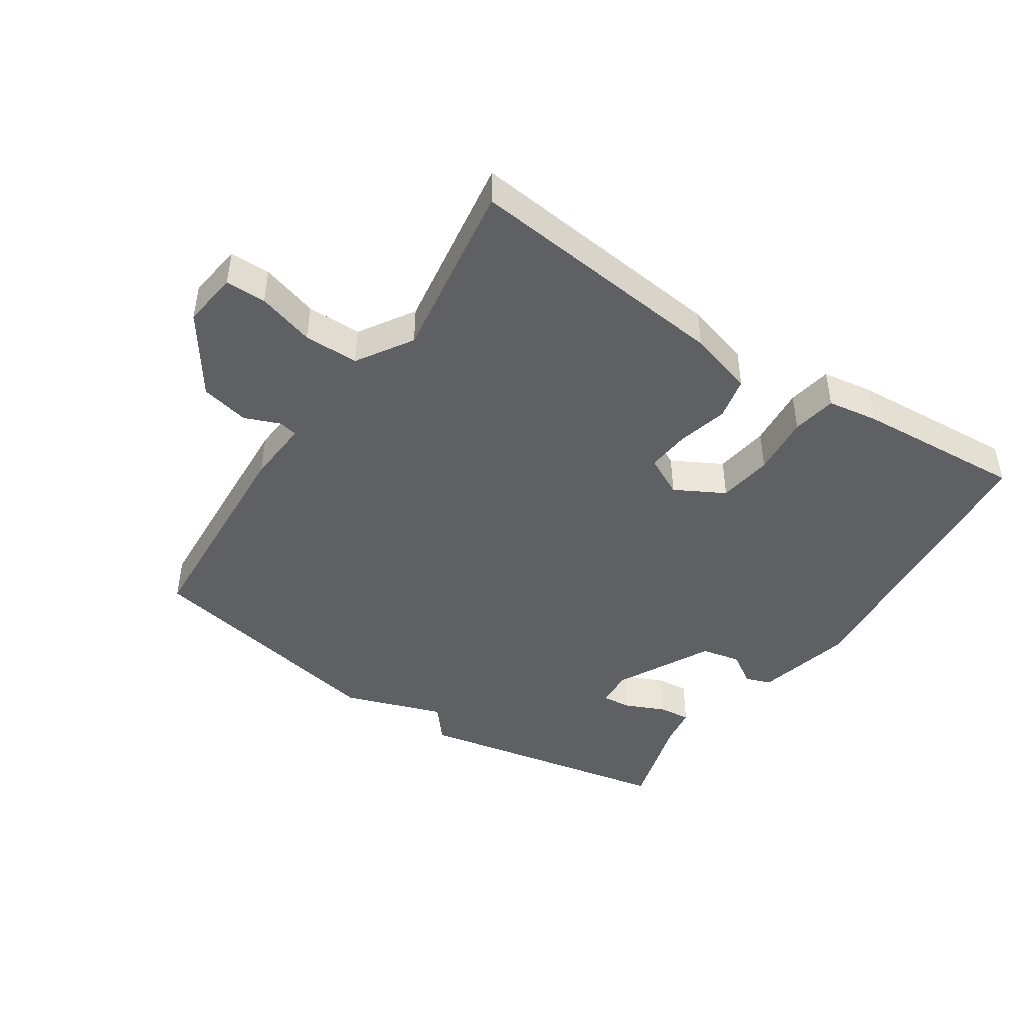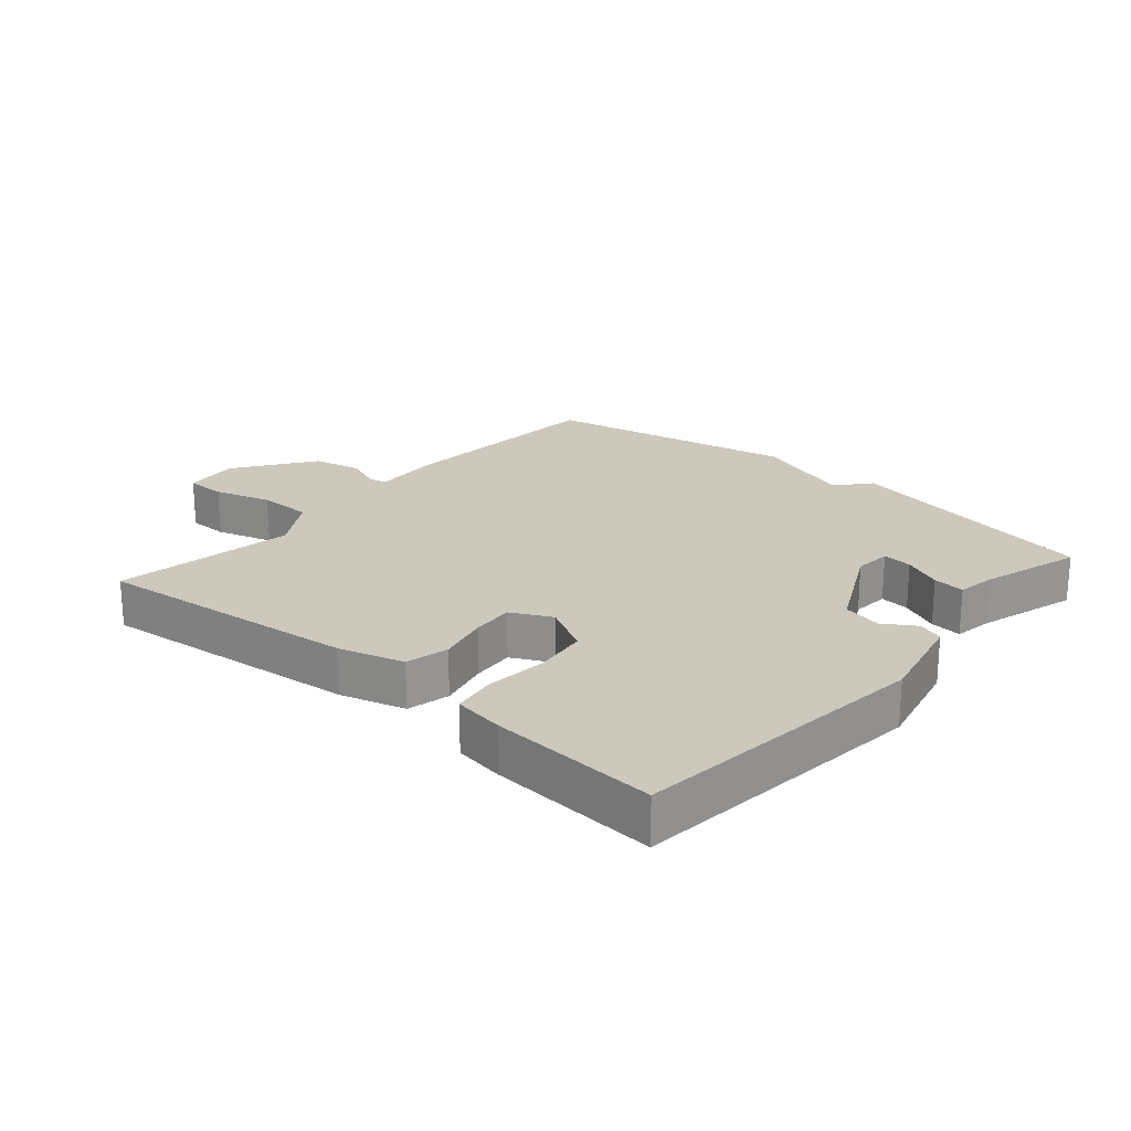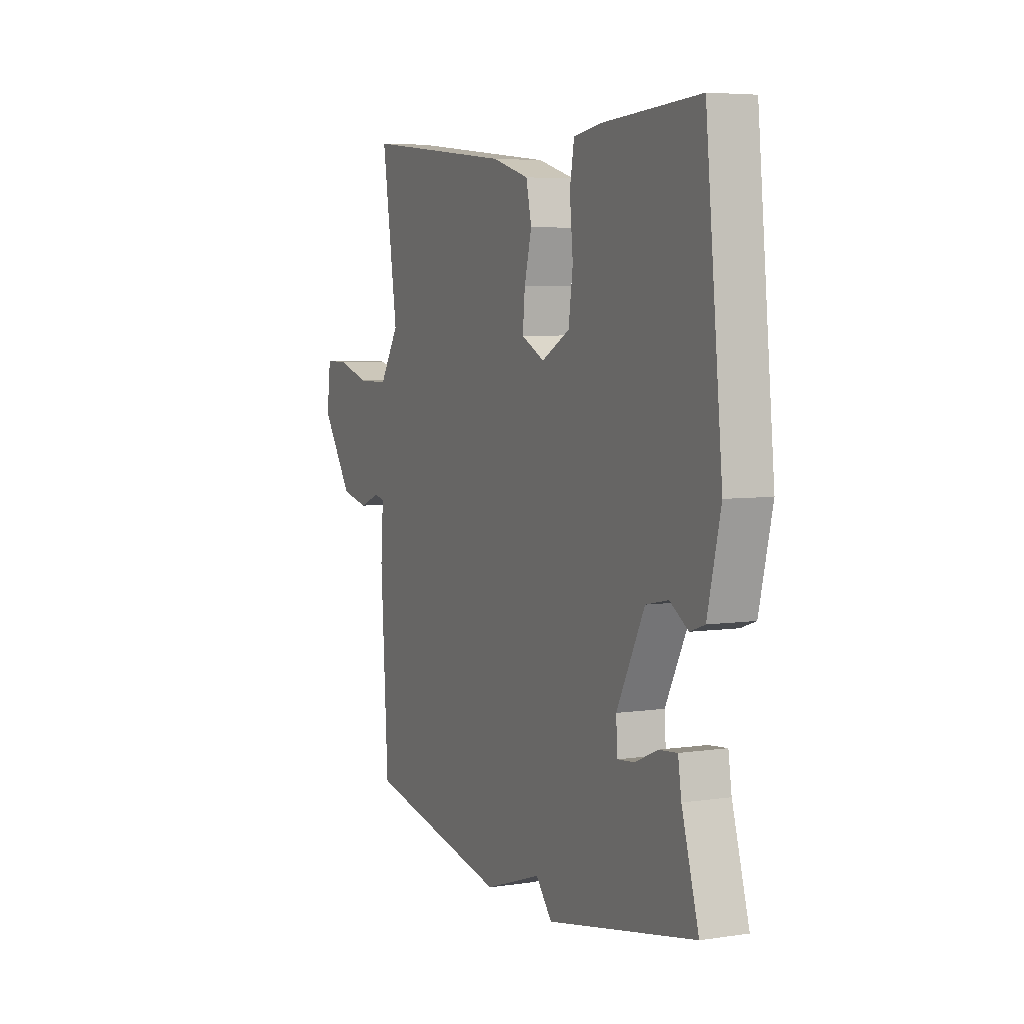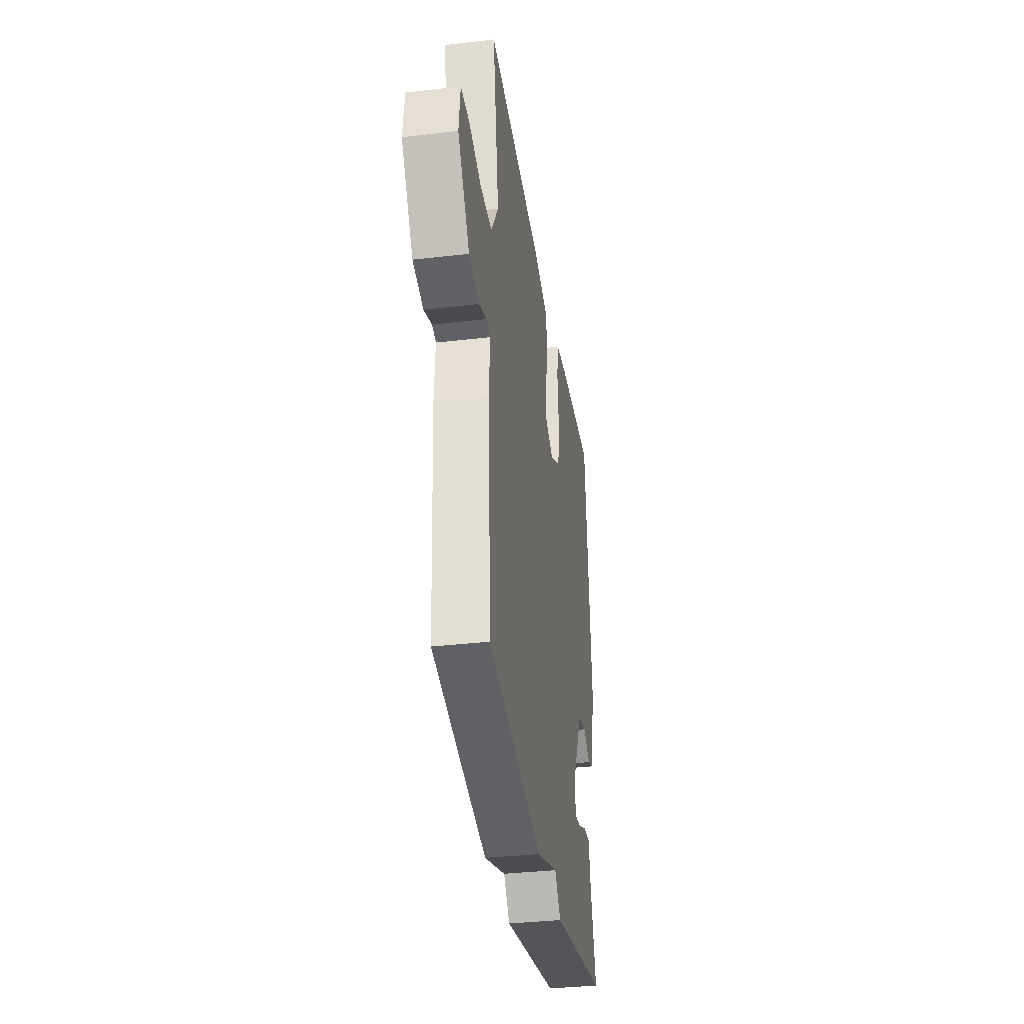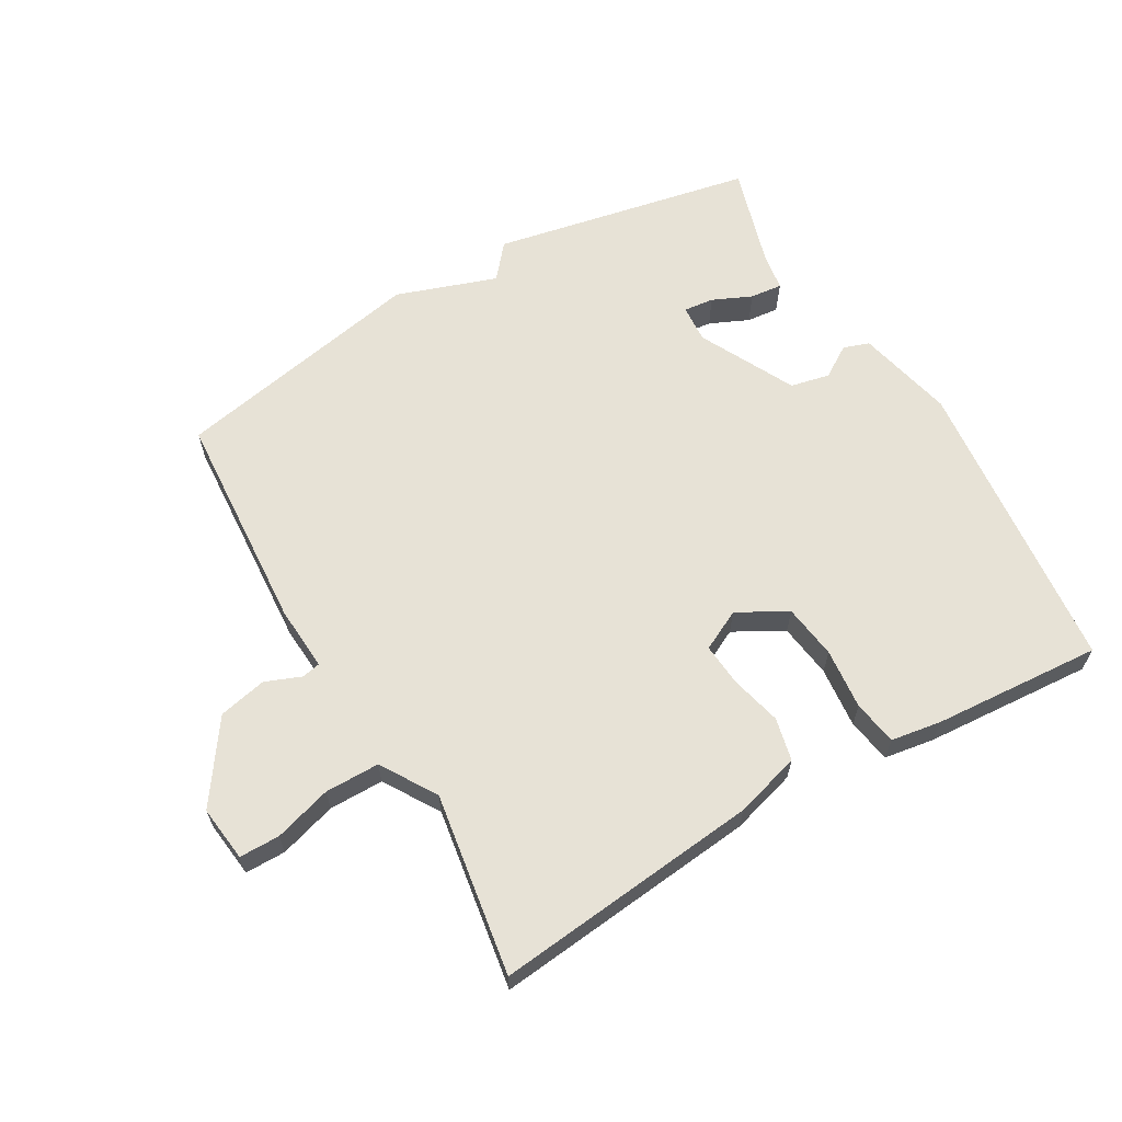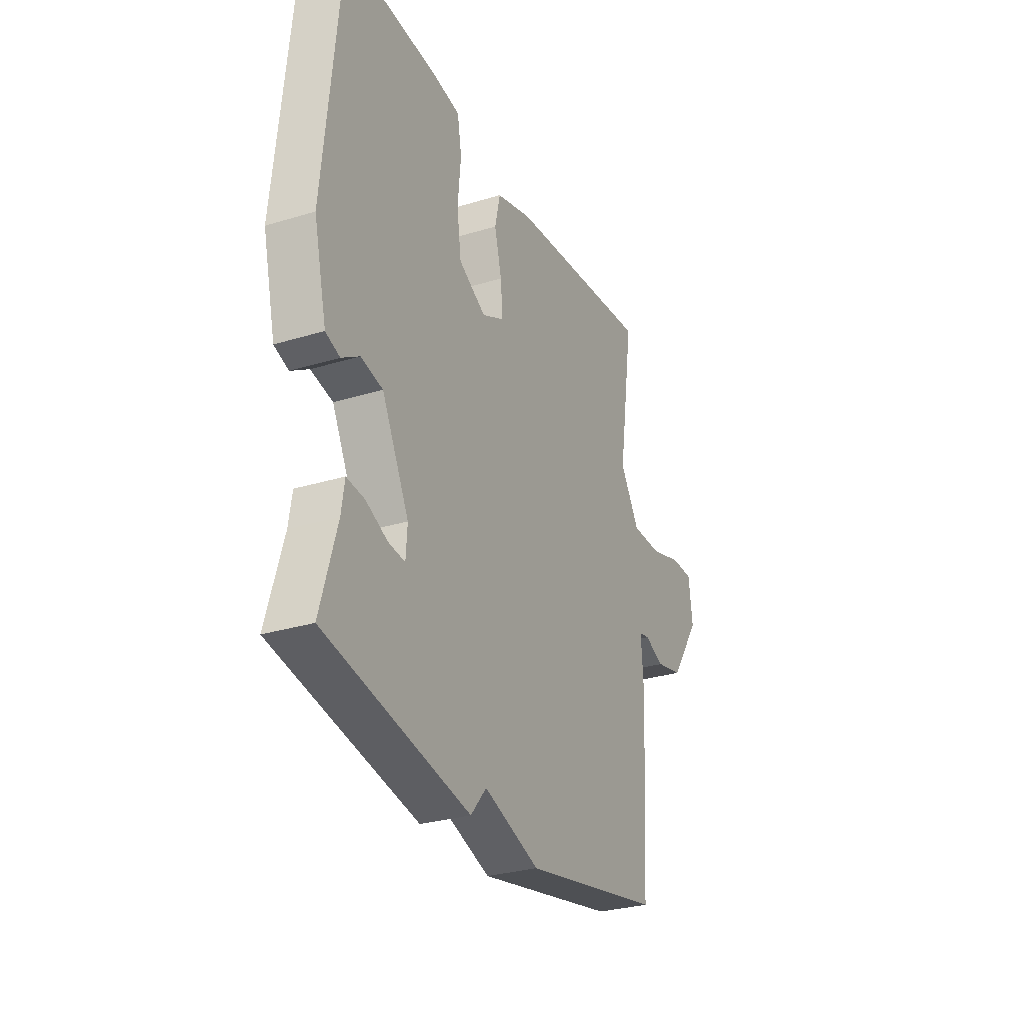
<metadata>
{"format":"obj","ext":"obj","renderer":"f3d","projection":"perspective","resolution":1024,"background":"white","views":[{"elev":-44.9,"azim":-33.6,"up":"+Y"},{"elev":22.1,"azim":41.2,"up":"+Y"},{"elev":5.4,"azim":65.1,"up":"+Z"},{"elev":-35.0,"azim":-81.2,"up":"+Z"},{"elev":63.3,"azim":-29.8,"up":"+Y"},{"elev":-29.4,"azim":114.3,"up":"+Z"}]}
</metadata>
<code>
v -0.5 0.07 0.5
v -0.087 0.07 0.455
v 0.015 0.07 0.425
v 0.03 0.07 0.358
v 0.01 0.07 0.279
v 0.004 0.07 0.212
v 0.067 0.07 0.18
v 0.144 0.07 0.222
v 0.156 0.07 0.307
v 0.147 0.07 0.402
v 0.159 0.07 0.471
v 0.237 0.07 0.483
v 0.5 0.07 0.5
v 0.546 0.07 0.033
v 0.51 0.07 -0.118
v 0.47 0.07 -0.132
v 0.42 0.07 -0.1
v 0.359 0.07 -0.113
v 0.283 0.07 -0.261
v 0.287 0.07 -0.32
v 0.334 0.07 -0.315
v 0.395 0.07 -0.288
v 0.445 0.07 -0.283
v 0.454 0.07 -0.342
v 0.5 0.07 -0.5
v 0.094 0.07 -0.579
v 0.05 0.07 -0.526
v -0.106 0.07 -0.579
v -0.5 0.07 -0.5
v -0.521 0.07 -0.155
v -0.514 0.07 -0.054
v -0.543 0.07 -0.048
v -0.599 0.07 -0.07
v -0.674 0.07 -0.053
v -0.759 0.07 0.071
v -0.748 0.07 0.158
v -0.685 0.07 0.158
v -0.596 0.07 0.131
v -0.511 0.07 0.131
v -0.457 0.07 0.217
v -0.5 0 0.5
v -0.087 0 0.455
v 0.015 0 0.425
v 0.03 0 0.358
v 0.01 0 0.279
v 0.004 0 0.212
v 0.067 0 0.18
v 0.144 0 0.222
v 0.156 0 0.307
v 0.147 0 0.402
v 0.159 0 0.471
v 0.237 0 0.483
v 0.5 0 0.5
v 0.546 0 0.033
v 0.51 0 -0.118
v 0.47 0 -0.132
v 0.42 0 -0.1
v 0.359 0 -0.113
v 0.283 0 -0.261
v 0.287 0 -0.32
v 0.334 0 -0.315
v 0.395 0 -0.288
v 0.445 0 -0.283
v 0.454 0 -0.342
v 0.5 0 -0.5
v 0.094 0 -0.579
v 0.05 0 -0.526
v -0.106 0 -0.579
v -0.5 0 -0.5
v -0.521 0 -0.155
v -0.514 0 -0.054
v -0.543 0 -0.048
v -0.599 0 -0.07
v -0.674 0 -0.053
v -0.759 0 0.071
v -0.748 0 0.158
v -0.685 0 0.158
v -0.596 0 0.131
v -0.511 0 0.131
v -0.457 0 0.217
f 36 37 38
f 35 36 38
f 34 35 38
f 33 34 38
f 32 33 38
f 31 32 38 39
f 29 30 31
f 28 29 31
f 27 28 31
f 27 31 39 40
f 24 25 26 27
f 23 24 27
f 22 23 27
f 21 22 27
f 20 21 27
f 27 40 1
f 20 27 1
f 19 20 1
f 15 16 17
f 14 15 17
f 13 14 17
f 12 13 17
f 11 12 17
f 10 11 17
f 9 10 17
f 8 9 17 18
f 7 8 18 19
f 3 4 5
f 2 3 5
f 1 2 5
f 1 5 6
f 19 1 6
f 6 7 19
f 78 77 76
f 78 76 75
f 78 75 74
f 78 74 73
f 78 73 72
f 79 78 72 71
f 71 70 69
f 71 69 68
f 71 68 67
f 80 79 71 67
f 67 66 65 64
f 67 64 63
f 67 63 62
f 67 62 61
f 67 61 60
f 41 80 67
f 41 67 60
f 41 60 59
f 57 56 55
f 57 55 54
f 57 54 53
f 57 53 52
f 57 52 51
f 57 51 50
f 57 50 49
f 58 57 49 48
f 59 58 48 47
f 45 44 43
f 45 43 42
f 45 42 41
f 46 45 41
f 46 41 59
f 59 47 46
f 1 41 42 2
f 2 42 43 3
f 3 43 44 4
f 4 44 45 5
f 5 45 46 6
f 6 46 47 7
f 7 47 48 8
f 8 48 49 9
f 9 49 50 10
f 10 50 51 11
f 11 51 52 12
f 12 52 53 13
f 13 53 54 14
f 14 54 55 15
f 15 55 56 16
f 16 56 57 17
f 17 57 58 18
f 18 58 59 19
f 19 59 60 20
f 20 60 61 21
f 21 61 62 22
f 22 62 63 23
f 23 63 64 24
f 24 64 65 25
f 25 65 66 26
f 26 66 67 27
f 27 67 68 28
f 28 68 69 29
f 29 69 70 30
f 30 70 71 31
f 31 71 72 32
f 32 72 73 33
f 33 73 74 34
f 34 74 75 35
f 35 75 76 36
f 36 76 77 37
f 37 77 78 38
f 38 78 79 39
f 39 79 80 40
f 40 80 41 1

</code>
